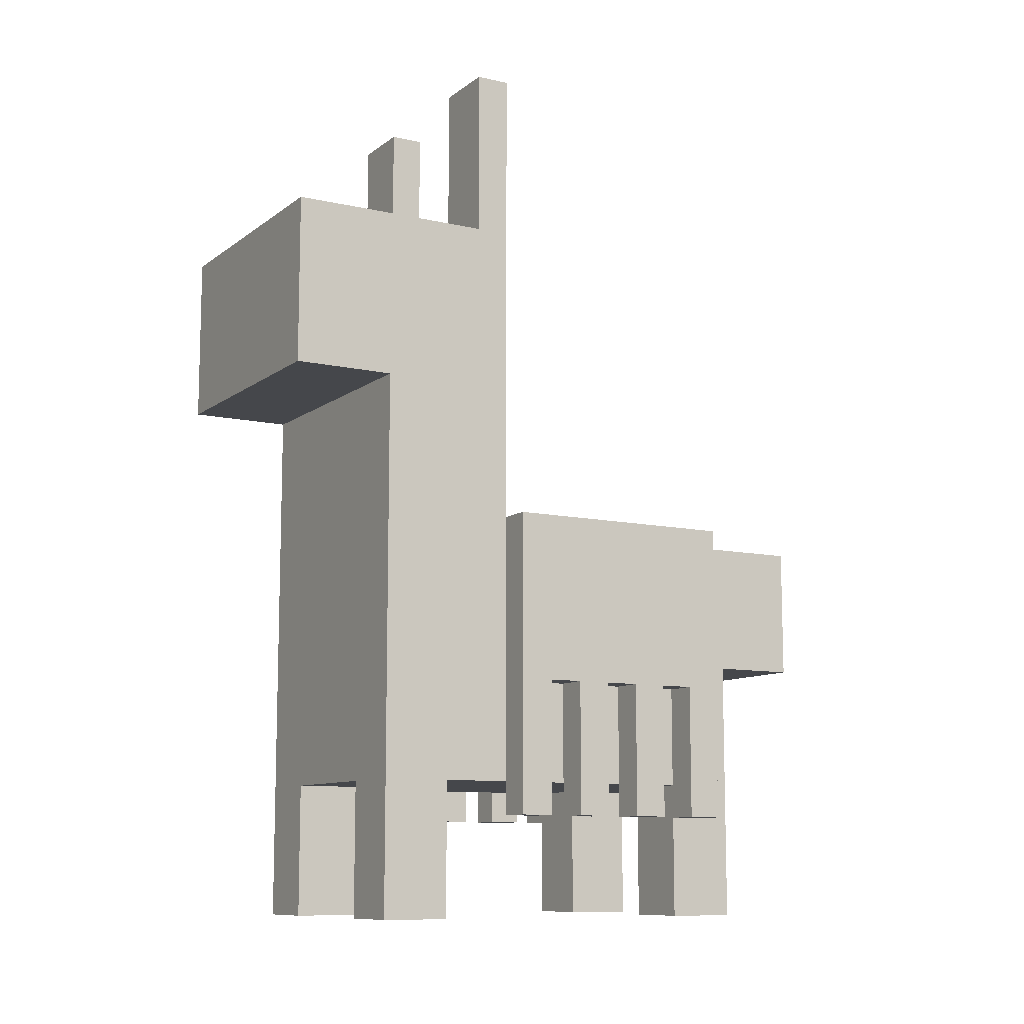
<metadata>
{"format":"obj","ext":"obj","renderer":"f3d","projection":"perspective","resolution":1024,"background":"white","views":[{"elev":-10.2,"azim":-119.9,"up":"+Y"}]}
</metadata>
<code>
g animal-10
v -5 3 4.5
v -5 3 3.5
v -5 3 2.5
v -5 3 1.5
v -5 3 0.5
v -5 3 -0.5
v -5 3 -1.5
v -5 3 -2.5
v -5 7 3.5
v -5 7 2.5
v -5 7 1.5
v -5 7 0.5
v -5 7 -0.5
v -5 7 -1.5
v -5 8 3.5
v -5 8 -1.5
v -5 9 1.5
v -5 9 0.5
v -5 10 2.5
v -5 10 1.5
v -5 10 0.5
v -5 10 -0.5
v -5 11 2.5
v -5 11 1.5
v -5 11 0.5
v -5 11 -0.5
v -5 12 4.5
v -5 12 3.5
v -5 12 -1.5
v -5 12 -2.5
v -4 0 5.5
v -4 0 3.5
v -4 0 -4.5
v -4 0 -6.5
v -4 1 5.5
v -4 1 3.5
v -4 1 -4.5
v -4 1 -6.5
v -4 3 5.5
v -4 3 4.5
v -4 3 3.5
v -4 3 -4.5
v -4 3 -6.5
v -4 4 3.5
v -4 4 2.5
v -4 4 1.5
v -4 4 0.5
v -4 4 -0.5
v -4 4 -1.5
v -4 4 -2.5
v -4 4 -4.5
v -4 5 5.5
v -4 5 4.5
v -4 5 3.5
v -4 5 2.5
v -4 5 1.5
v -4 5 0.5
v -4 5 -0.5
v -4 5 -1.5
v -4 5 -2.5
v -4 5 -6.5
v -4 7 5.5
v -4 7 4.5
v -4 7 3.5
v -4 7 2.5
v -4 7 1.5
v -4 7 0.5
v -4 7 -0.5
v -4 7 -1.5
v -4 7 -2.5
v -4 7 -6.5
v -4 9 5.5
v -4 9 4.5
v -4 9 -2.5
v -4 9 -6.5
v -4 11 5.5
v -4 11 4.5
v -4 11 -2.5
v -4 11 -6.5
v -4 12 -2.5
v -4 13 -2.5
v -4 13 -6.5
v -4 15 -2.5
v -4 15 -6.5
v -4 16 -6.5
v -4 16 -9.5
v -4 17 -2.5
v -4 17 -9.5
v -4 18 -4.5
v -4 18 -6.5
v -4 19 -2.5
v -4 19 -4.5
v -4 19 -5.5
v -4 19 -6.5
v -4 19 -9.5
v -4 20 -4.5
v -4 20 -5.5
v -4 20 -6.5
v -4 21 -3.5
v -4 21 -9.5
v -4 24 -2.5
v -4 24 -3.5
v -4 26 -2.5
v -4 26 -3.5
v -2 8 9.5
v -2 8 5.5
v -2 9 9.5
v -2 9 5.5
v -2 11 5.5
v -2 12 9.5
v -2 12 5.5
v 2 0 5.5
v 2 0 3.5
v 2 0 -4.5
v 2 0 -6.5
v 2 1 5.5
v 2 1 3.5
v 2 1 -4.5
v 2 1 -6.5
v 2 3 5.5
v 2 3 4.5
v 2 3 3.5
v 2 3 -4.5
v 2 3 -6.5
v 2 4 5.5
v 2 4 4.5
v 2 4 3.5
v 2 4 -4.5
v 2 4 -6.5
v 2 21 -2.5
v 2 21 -3.5
v 2 24 -2.5
v 2 24 -3.5
v 2 26 -2.5
v 2 26 -3.5
v 4 3 2.5
v 4 3 1.5
v 4 3 0.5
v 4 3 -0.5
v 4 3 -1.5
v 4 3 -2.5
v 4 4 2.5
v 4 4 1.5
v 4 4 0.5
v 4 4 -0.5
v 4 4 -1.5
v 4 4 -2.5
v -4 3 2.5
v -4 3 1.5
v -4 3 0.5
v -4 3 -0.5
v -4 3 -1.5
v -4 3 -2.5
v -4 4 2.5
v -4 4 1.5
v -4 4 0.5
v -4 4 -0.5
v -4 4 -1.5
v -4 4 -2.5
v -2 0 5.5
v -2 0 3.5
v -2 0 -4.5
v -2 0 -6.5
v -2 1 5.5
v -2 1 3.5
v -2 1 -4.5
v -2 1 -6.5
v -2 3 5.5
v -2 3 3.5
v -2 3 -4.5
v -2 3 -6.5
v -2 4 5.5
v -2 4 3.5
v -2 4 -4.5
v -2 4 -6.5
v -2 21 -2.5
v -2 21 -3.5
v -2 24 -2.5
v -2 24 -3.5
v -2 26 -2.5
v -2 26 -3.5
v 2 8 9.5
v 2 8 5.5
v 2 9 9.5
v 2 9 5.5
v 2 11 5.5
v 2 12 9.5
v 2 12 5.5
v 4 0 5.5
v 4 0 3.5
v 4 0 -4.5
v 4 0 -6.5
v 4 1 5.5
v 4 1 3.5
v 4 1 -4.5
v 4 1 -6.5
v 4 3 5.5
v 4 3 4.5
v 4 3 3.5
v 4 3 -4.5
v 4 3 -6.5
v 4 4 3.5
v 4 4 2.5
v 4 4 1.5
v 4 4 0.5
v 4 4 -0.5
v 4 4 -1.5
v 4 4 -2.5
v 4 4 -4.5
v 4 5 5.5
v 4 5 4.5
v 4 5 3.5
v 4 5 2.5
v 4 5 1.5
v 4 5 0.5
v 4 5 -0.5
v 4 5 -1.5
v 4 5 -2.5
v 4 5 -6.5
v 4 7 5.5
v 4 7 4.5
v 4 7 3.5
v 4 7 2.5
v 4 7 1.5
v 4 7 0.5
v 4 7 -0.5
v 4 7 -1.5
v 4 7 -2.5
v 4 7 -6.5
v 4 9 5.5
v 4 9 4.5
v 4 9 -2.5
v 4 9 -6.5
v 4 11 5.5
v 4 11 4.5
v 4 11 -2.5
v 4 11 -6.5
v 4 12 -2.5
v 4 13 -2.5
v 4 13 -6.5
v 4 15 -2.5
v 4 15 -6.5
v 4 16 -6.5
v 4 16 -9.5
v 4 17 -2.5
v 4 17 -9.5
v 4 18 -4.5
v 4 18 -6.5
v 4 19 -2.5
v 4 19 -4.5
v 4 19 -5.5
v 4 19 -6.5
v 4 19 -9.5
v 4 20 -4.5
v 4 20 -5.5
v 4 20 -6.5
v 4 21 -3.5
v 4 21 -9.5
v 4 24 -2.5
v 4 24 -3.5
v 4 26 -2.5
v 4 26 -3.5
v 5 3 4.5
v 5 3 3.5
v 5 3 2.5
v 5 3 1.5
v 5 3 0.5
v 5 3 -0.5
v 5 3 -1.5
v 5 3 -2.5
v 5 7 3.5
v 5 7 2.5
v 5 7 1.5
v 5 7 0.5
v 5 7 -0.5
v 5 7 -1.5
v 5 8 3.5
v 5 8 -1.5
v 5 9 1.5
v 5 9 0.5
v 5 10 2.5
v 5 10 1.5
v 5 10 0.5
v 5 10 -0.5
v 5 11 2.5
v 5 11 1.5
v 5 11 0.5
v 5 11 -0.5
v 5 12 4.5
v 5 12 3.5
v 5 12 -1.5
v 5 12 -2.5
v -2 8 9.5
v -2 9 9.5
v -2 12 9.5
v 2 8 9.5
v 2 9 9.5
v 2 12 9.5
v -4 0 5.5
v -4 1 5.5
v -4 3 5.5
v -4 5 5.5
v -4 7 5.5
v -4 9 5.5
v -4 11 5.5
v -2 0 5.5
v -2 1 5.5
v -2 3 5.5
v -2 4 5.5
v -2 8 5.5
v -2 9 5.5
v -2 11 5.5
v 2 0 5.5
v 2 1 5.5
v 2 3 5.5
v 2 4 5.5
v 2 8 5.5
v 2 9 5.5
v 2 11 5.5
v 4 0 5.5
v 4 1 5.5
v 4 3 5.5
v 4 5 5.5
v 4 7 5.5
v 4 9 5.5
v 4 11 5.5
v -5 3 4.5
v -5 12 4.5
v -4 3 4.5
v -4 5 4.5
v -4 7 4.5
v -4 9 4.5
v -4 11 4.5
v 4 3 4.5
v 4 5 4.5
v 4 7 4.5
v 4 9 4.5
v 4 11 4.5
v 5 3 4.5
v 5 12 4.5
v -5 3 2.5
v -5 7 2.5
v -4 3 2.5
v -4 4 2.5
v -4 5 2.5
v -4 7 2.5
v 4 3 2.5
v 4 4 2.5
v 4 5 2.5
v 4 7 2.5
v 5 3 2.5
v 5 7 2.5
v -5 3 0.5
v -5 7 0.5
v -4 3 0.5
v -4 4 0.5
v -4 5 0.5
v -4 7 0.5
v 4 3 0.5
v 4 4 0.5
v 4 5 0.5
v 4 7 0.5
v 5 3 0.5
v 5 7 0.5
v -5 3 -1.5
v -5 7 -1.5
v -4 3 -1.5
v -4 4 -1.5
v -4 5 -1.5
v -4 7 -1.5
v 4 3 -1.5
v 4 4 -1.5
v 4 5 -1.5
v 4 7 -1.5
v 5 3 -1.5
v 5 7 -1.5
v -4 12 -2.5
v -4 13 -2.5
v -4 15 -2.5
v -4 17 -2.5
v -4 19 -2.5
v -4 24 -2.5
v -4 26 -2.5
v -2 21 -2.5
v -2 24 -2.5
v -2 26 -2.5
v 2 21 -2.5
v 2 24 -2.5
v 2 26 -2.5
v 4 12 -2.5
v 4 13 -2.5
v 4 15 -2.5
v 4 17 -2.5
v 4 19 -2.5
v 4 24 -2.5
v 4 26 -2.5
v -4 0 -4.5
v -4 1 -4.5
v -4 3 -4.5
v -4 4 -4.5
v -2 0 -4.5
v -2 1 -4.5
v -2 3 -4.5
v -2 4 -4.5
v 2 0 -4.5
v 2 1 -4.5
v 2 3 -4.5
v 2 4 -4.5
v 4 0 -4.5
v 4 1 -4.5
v 4 3 -4.5
v 4 4 -4.5
v -2 11 5.5
v -2 12 5.5
v 2 11 5.5
v 2 12 5.5
v -5 3 3.5
v -5 7 3.5
v -4 0 3.5
v -4 1 3.5
v -4 3 3.5
v -4 4 3.5
v -4 5 3.5
v -4 7 3.5
v -2 0 3.5
v -2 1 3.5
v -2 3 3.5
v -2 4 3.5
v 2 0 3.5
v 2 1 3.5
v 2 3 3.5
v 2 4 3.5
v 3 3 3.5
v 3 4 3.5
v 4 0 3.5
v 4 1 3.5
v 4 3 3.5
v 4 4 3.5
v 4 5 3.5
v 4 7 3.5
v 5 3 3.5
v 5 7 3.5
v -5 3 1.5
v -5 7 1.5
v -4 3 1.5
v -4 4 1.5
v -4 5 1.5
v -4 7 1.5
v 4 3 1.5
v 4 4 1.5
v 4 5 1.5
v 4 7 1.5
v 5 3 1.5
v 5 7 1.5
v -5 3 -0.5
v -5 7 -0.5
v -4 3 -0.5
v -4 4 -0.5
v -4 5 -0.5
v -4 7 -0.5
v 4 3 -0.5
v 4 4 -0.5
v 4 5 -0.5
v 4 7 -0.5
v 5 3 -0.5
v 5 7 -0.5
v -5 3 -2.5
v -5 12 -2.5
v -4 3 -2.5
v -4 4 -2.5
v -4 5 -2.5
v -4 7 -2.5
v -4 9 -2.5
v -4 11 -2.5
v -4 12 -2.5
v 4 3 -2.5
v 4 4 -2.5
v 4 5 -2.5
v 4 7 -2.5
v 4 9 -2.5
v 4 11 -2.5
v 4 12 -2.5
v 5 3 -2.5
v 5 12 -2.5
v -4 21 -3.5
v -4 24 -3.5
v -4 26 -3.5
v -2 21 -3.5
v -2 24 -3.5
v -2 26 -3.5
v 2 21 -3.5
v 2 24 -3.5
v 2 26 -3.5
v 4 21 -3.5
v 4 24 -3.5
v 4 26 -3.5
v -4 0 -6.5
v -4 1 -6.5
v -4 3 -6.5
v -4 5 -6.5
v -4 7 -6.5
v -4 9 -6.5
v -4 11 -6.5
v -4 13 -6.5
v -4 15 -6.5
v -4 16 -6.5
v -2 0 -6.5
v -2 1 -6.5
v -2 3 -6.5
v -2 4 -6.5
v 2 0 -6.5
v 2 1 -6.5
v 2 3 -6.5
v 2 4 -6.5
v 4 0 -6.5
v 4 1 -6.5
v 4 3 -6.5
v 4 5 -6.5
v 4 7 -6.5
v 4 9 -6.5
v 4 11 -6.5
v 4 13 -6.5
v 4 15 -6.5
v 4 16 -6.5
v -4 16 -9.5
v -4 17 -9.5
v -4 19 -9.5
v -4 21 -9.5
v -3 17 -9.5
v -3 19 -9.5
v -3 20 -9.5
v -1 17 -9.5
v -1 19 -9.5
v -1 20 -9.5
v 1 17 -9.5
v 1 19 -9.5
v 1 20 -9.5
v 3 17 -9.5
v 3 19 -9.5
v 3 20 -9.5
v 4 16 -9.5
v 4 17 -9.5
v 4 19 -9.5
v 4 21 -9.5
v -4 0 5.5
v -2 0 5.5
v 2 0 5.5
v 4 0 5.5
v -4 0 3.5
v -2 0 3.5
v 2 0 3.5
v 4 0 3.5
v -4 0 -4.5
v -2 0 -4.5
v 2 0 -4.5
v 4 0 -4.5
v -4 0 -6.5
v -2 0 -6.5
v 2 0 -6.5
v 4 0 -6.5
v -5 3 4.5
v -4 3 4.5
v 4 3 4.5
v 5 3 4.5
v -5 3 3.5
v -4 3 3.5
v 4 3 3.5
v 5 3 3.5
v -5 3 2.5
v -4 3 2.5
v 4 3 2.5
v 5 3 2.5
v -5 3 1.5
v -4 3 1.5
v 4 3 1.5
v 5 3 1.5
v -5 3 0.5
v -4 3 0.5
v 4 3 0.5
v 5 3 0.5
v -5 3 -0.5
v -4 3 -0.5
v 4 3 -0.5
v 5 3 -0.5
v -5 3 -1.5
v -4 3 -1.5
v 4 3 -1.5
v 5 3 -1.5
v -5 3 -2.5
v -4 3 -2.5
v 4 3 -2.5
v 5 3 -2.5
v -2 4 5.5
v 2 4 5.5
v 2 4 4.5
v -4 4 3.5
v -2 4 3.5
v 2 4 3.5
v 3 4 3.5
v 4 4 3.5
v -4 4 2.5
v 4 4 2.5
v -4 4 1.5
v 4 4 1.5
v -4 4 0.5
v 4 4 0.5
v -4 4 -0.5
v 4 4 -0.5
v -4 4 -1.5
v 4 4 -1.5
v -4 4 -2.5
v 4 4 -2.5
v -4 4 -4.5
v -2 4 -4.5
v 2 4 -4.5
v 4 4 -4.5
v -2 4 -6.5
v 2 4 -6.5
v -5 7 3.5
v -4 7 3.5
v 4 7 3.5
v 5 7 3.5
v -5 7 2.5
v -4 7 2.5
v 4 7 2.5
v 5 7 2.5
v -5 7 1.5
v -4 7 1.5
v 4 7 1.5
v 5 7 1.5
v -5 7 0.5
v -4 7 0.5
v 4 7 0.5
v 5 7 0.5
v -5 7 -0.5
v -4 7 -0.5
v 4 7 -0.5
v 5 7 -0.5
v -5 7 -1.5
v -4 7 -1.5
v 4 7 -1.5
v 5 7 -1.5
v -2 8 9.5
v 2 8 9.5
v -2 8 5.5
v 2 8 5.5
v -4 16 -6.5
v 4 16 -6.5
v -4 16 -9.5
v 4 16 -9.5
v -4 11 5.5
v -2 11 5.5
v 2 11 5.5
v 4 11 5.5
v -4 11 4.5
v 4 11 4.5
v -2 12 9.5
v 2 12 9.5
v -2 12 5.5
v 2 12 5.5
v -5 12 4.5
v 5 12 4.5
v -5 12 3.5
v 5 12 3.5
v -3 12 2.5
v -2 12 2.5
v -1 12 2.5
v 1 12 2.5
v 2 12 2.5
v 3 12 2.5
v -4 12 1.5
v -3 12 1.5
v -2 12 1.5
v -1 12 1.5
v 1 12 1.5
v 2 12 1.5
v 3 12 1.5
v 4 12 1.5
v -4 12 0.5
v -3 12 0.5
v -2 12 0.5
v -1 12 0.5
v 1 12 0.5
v 2 12 0.5
v 3 12 0.5
v 4 12 0.5
v -3 12 -0.5
v -2 12 -0.5
v -1 12 -0.5
v 1 12 -0.5
v 2 12 -0.5
v 3 12 -0.5
v -5 12 -1.5
v 5 12 -1.5
v -5 12 -2.5
v -4 12 -2.5
v 4 12 -2.5
v 5 12 -2.5
v -2 21 -2.5
v 2 21 -2.5
v -4 21 -3.5
v -2 21 -3.5
v 2 21 -3.5
v 4 21 -3.5
v -4 21 -9.5
v 4 21 -9.5
v -4 26 -2.5
v -2 26 -2.5
v 2 26 -2.5
v 4 26 -2.5
v -4 26 -3.5
v -2 26 -3.5
v 2 26 -3.5
v 4 26 -3.5
f 9 2 1
f 10 4 3
f 11 4 10
f 12 6 5
f 13 6 12
f 14 8 7
f 15 13 12
f 15 14 13
f 15 9 1
f 15 11 10
f 15 12 11
f 15 10 9
f 16 8 14
f 16 14 15
f 17 16 15
f 18 16 17
f 19 17 15
f 20 18 17
f 20 17 19
f 21 16 18
f 21 18 20
f 22 16 21
f 23 20 19
f 23 19 15
f 24 21 20
f 24 20 23
f 25 22 21
f 25 21 24
f 26 16 22
f 26 22 25
f 27 15 1
f 28 25 24
f 28 15 27
f 28 24 23
f 28 26 25
f 28 23 15
f 29 16 26
f 29 26 28
f 29 8 16
f 30 8 29
f 35 32 31
f 36 32 35
f 37 34 33
f 38 34 37
f 39 36 35
f 40 36 39
f 41 36 40
f 42 38 37
f 43 38 42
f 51 43 42
f 52 40 39
f 53 40 52
f 54 45 44
f 55 45 54
f 56 47 46
f 57 47 56
f 58 49 48
f 59 49 58
f 60 51 50
f 61 43 51
f 61 51 60
f 62 53 52
f 63 53 62
f 64 55 54
f 65 55 64
f 66 57 56
f 67 57 66
f 68 59 58
f 69 59 68
f 70 61 60
f 71 61 70
f 72 63 62
f 73 63 72
f 74 71 70
f 75 71 74
f 76 73 72
f 77 73 76
f 78 75 74
f 79 75 78
f 80 79 78
f 81 79 80
f 82 79 81
f 83 82 81
f 84 82 83
f 85 84 83
f 87 85 83
f 87 86 85
f 88 86 87
f 89 88 87
f 90 88 89
f 91 89 87
f 92 90 89
f 92 89 91
f 93 90 92
f 94 88 90
f 94 90 93
f 95 88 94
f 96 93 92
f 96 92 91
f 97 94 93
f 97 93 96
f 98 95 94
f 98 94 97
f 99 97 96
f 99 96 91
f 99 98 97
f 100 95 98
f 100 98 99
f 101 99 91
f 102 99 101
f 103 102 101
f 104 102 103
f 107 106 105
f 108 106 107
f 109 108 107
f 110 109 107
f 111 109 110
f 116 113 112
f 117 113 116
f 118 115 114
f 119 115 118
f 120 117 116
f 121 117 120
f 122 117 121
f 123 119 118
f 124 119 123
f 125 121 120
f 126 122 121
f 126 121 125
f 127 122 126
f 128 124 123
f 129 124 128
f 132 131 130
f 133 131 132
f 134 133 132
f 135 133 134
f 142 137 136
f 143 137 142
f 144 139 138
f 145 139 144
f 146 141 140
f 147 141 146
f 148 149 154
f 154 149 155
f 150 151 156
f 156 151 157
f 152 153 158
f 158 153 159
f 160 161 164
f 164 161 165
f 162 163 166
f 166 163 167
f 164 165 168
f 168 165 169
f 166 167 170
f 170 167 171
f 168 169 172
f 172 169 173
f 170 171 174
f 174 171 175
f 176 177 178
f 178 177 179
f 178 179 180
f 180 179 181
f 182 183 184
f 184 183 185
f 184 185 186
f 184 186 187
f 187 186 188
f 189 190 193
f 193 190 194
f 191 192 195
f 195 192 196
f 193 194 197
f 197 194 198
f 198 194 199
f 195 196 200
f 200 196 201
f 200 201 209
f 197 198 210
f 210 198 211
f 202 203 212
f 212 203 213
f 204 205 214
f 214 205 215
f 206 207 216
f 216 207 217
f 208 209 218
f 209 201 219
f 218 209 219
f 210 211 220
f 220 211 221
f 212 213 222
f 222 213 223
f 214 215 224
f 224 215 225
f 216 217 226
f 226 217 227
f 218 219 228
f 228 219 229
f 220 221 230
f 230 221 231
f 228 229 232
f 232 229 233
f 230 231 234
f 234 231 235
f 232 233 236
f 236 233 237
f 236 237 238
f 238 237 239
f 239 237 240
f 239 240 241
f 241 240 242
f 241 242 243
f 241 243 245
f 243 244 245
f 245 244 246
f 245 246 247
f 247 246 248
f 245 247 249
f 247 248 250
f 249 247 250
f 250 248 251
f 248 246 252
f 251 248 252
f 252 246 253
f 250 251 254
f 249 250 254
f 251 252 255
f 254 251 255
f 252 253 256
f 255 252 256
f 254 255 257
f 249 254 257
f 255 256 257
f 256 253 258
f 257 256 258
f 249 257 259
f 259 257 260
f 259 260 261
f 261 260 262
f 263 264 271
f 265 266 272
f 272 266 273
f 267 268 274
f 274 268 275
f 269 270 276
f 274 275 277
f 275 276 277
f 263 271 277
f 272 273 277
f 273 274 277
f 271 272 277
f 276 270 278
f 277 276 278
f 277 278 279
f 279 278 280
f 277 279 281
f 279 280 282
f 281 279 282
f 280 278 283
f 282 280 283
f 283 278 284
f 281 282 285
f 277 281 285
f 282 283 286
f 285 282 286
f 283 284 287
f 286 283 287
f 284 278 288
f 287 284 288
f 263 277 289
f 286 287 290
f 289 277 290
f 285 286 290
f 287 288 290
f 277 285 290
f 288 278 291
f 290 288 291
f 278 270 291
f 291 270 292
f 296 294 293
f 297 295 294
f 297 294 296
f 298 295 297
f 306 300 299
f 307 301 300
f 307 300 306
f 308 302 301
f 308 301 307
f 309 302 308
f 310 304 303
f 311 305 304
f 311 304 310
f 312 305 311
f 316 302 309
f 317 310 303
f 320 314 313
f 321 315 314
f 321 314 320
f 322 316 315
f 322 315 321
f 323 303 302
f 323 316 322
f 323 302 316
f 324 318 317
f 324 303 323
f 324 317 303
f 325 319 318
f 325 318 324
f 326 319 325
f 329 328 327
f 330 328 329
f 331 328 330
f 332 328 331
f 333 328 332
f 338 328 333
f 339 337 336
f 339 338 337
f 339 335 334
f 339 336 335
f 340 328 338
f 340 338 339
f 343 342 341
f 344 342 343
f 345 342 344
f 346 342 345
f 351 348 347
f 351 350 349
f 351 349 348
f 352 350 351
f 355 354 353
f 356 354 355
f 357 354 356
f 358 354 357
f 363 360 359
f 363 362 361
f 363 361 360
f 364 362 363
f 367 366 365
f 368 366 367
f 369 366 368
f 370 366 369
f 375 372 371
f 375 374 373
f 375 373 372
f 376 374 375
f 384 382 381
f 385 383 382
f 385 382 384
f 386 383 385
f 387 384 381
f 390 378 377
f 391 379 378
f 391 378 390
f 392 380 379
f 392 379 391
f 393 381 380
f 393 380 392
f 394 387 381
f 394 381 393
f 394 388 387
f 395 389 388
f 395 388 394
f 396 389 395
f 401 398 397
f 402 399 398
f 402 398 401
f 403 400 399
f 403 399 402
f 404 400 403
f 409 406 405
f 410 407 406
f 410 406 409
f 411 408 407
f 411 407 410
f 412 408 411
f 413 414 415
f 415 414 416
f 417 418 421
f 421 418 422
f 422 418 423
f 423 418 424
f 419 420 425
f 420 421 426
f 425 420 426
f 421 422 427
f 426 421 427
f 427 422 428
f 430 431 433
f 431 432 433
f 433 432 434
f 429 430 435
f 430 433 436
f 435 430 436
f 433 434 437
f 436 433 437
f 437 434 438
f 437 438 441
f 439 440 441
f 438 439 441
f 441 440 442
f 443 444 445
f 445 444 446
f 446 444 447
f 447 444 448
f 449 450 453
f 451 452 453
f 450 451 453
f 453 452 454
f 455 456 457
f 457 456 458
f 458 456 459
f 459 456 460
f 461 462 465
f 463 464 465
f 462 463 465
f 465 464 466
f 467 468 469
f 469 468 470
f 470 468 471
f 471 468 472
f 472 468 473
f 473 468 474
f 474 468 475
f 476 477 483
f 481 482 483
f 480 481 483
f 479 480 483
f 478 479 483
f 477 478 483
f 483 482 484
f 485 486 488
f 486 487 489
f 488 486 489
f 489 487 490
f 491 492 494
f 492 493 495
f 494 492 495
f 495 493 496
f 497 498 507
f 498 499 508
f 507 498 508
f 499 500 509
f 508 499 509
f 509 500 510
f 510 500 514
f 511 512 515
f 512 513 516
f 515 512 516
f 513 514 517
f 516 513 517
f 500 501 518
f 517 514 518
f 514 500 518
f 501 502 519
f 518 501 519
f 502 503 520
f 519 502 520
f 503 504 521
f 520 503 521
f 504 505 522
f 521 504 522
f 505 506 523
f 522 505 523
f 523 506 524
f 525 526 529
f 526 527 529
f 527 528 530
f 529 527 530
f 530 528 531
f 525 529 532
f 529 530 532
f 530 531 532
f 532 531 533
f 531 528 534
f 533 531 534
f 532 533 535
f 525 532 535
f 533 534 536
f 535 533 536
f 534 528 537
f 536 534 537
f 535 536 538
f 525 535 538
f 536 537 538
f 538 537 539
f 537 528 540
f 539 537 540
f 525 538 541
f 538 539 542
f 541 538 542
f 539 540 543
f 542 539 543
f 540 528 544
f 543 540 544
f 549 546 545
f 550 546 549
f 551 548 547
f 552 548 551
f 557 554 553
f 558 554 557
f 559 556 555
f 560 556 559
f 565 562 561
f 566 562 565
f 567 564 563
f 568 564 567
f 573 570 569
f 574 570 573
f 575 572 571
f 576 572 575
f 581 578 577
f 582 578 581
f 583 580 579
f 584 580 583
f 589 586 585
f 590 586 589
f 591 588 587
f 592 588 591
f 595 594 593
f 597 595 593
f 598 595 597
f 601 598 597
f 601 600 599
f 601 599 598
f 601 597 596
f 602 600 601
f 603 602 601
f 604 602 603
f 605 604 603
f 606 604 605
f 607 606 605
f 608 606 607
f 609 608 607
f 610 608 609
f 611 610 609
f 612 610 611
f 613 612 611
f 614 612 613
f 615 612 614
f 616 612 615
f 617 615 614
f 618 615 617
f 623 620 619
f 624 620 623
f 625 622 621
f 626 622 625
f 631 628 627
f 632 628 631
f 633 630 629
f 634 630 633
f 639 636 635
f 640 636 639
f 641 638 637
f 642 638 641
f 645 644 643
f 646 644 645
f 649 648 647
f 650 648 649
f 651 652 655
f 653 654 655
f 652 653 655
f 655 654 656
f 657 658 659
f 659 658 660
f 661 662 663
f 663 662 664
f 663 664 665
f 665 664 666
f 666 664 667
f 667 664 668
f 668 664 669
f 669 664 670
f 663 665 671
f 665 666 672
f 671 665 672
f 666 667 673
f 672 666 673
f 667 668 674
f 673 667 674
f 668 669 675
f 674 668 675
f 669 670 676
f 675 669 676
f 670 664 677
f 676 670 677
f 677 664 678
f 663 671 679
f 671 672 679
f 672 673 680
f 679 672 680
f 673 674 681
f 680 673 681
f 674 675 682
f 681 674 682
f 675 676 683
f 682 675 683
f 676 677 684
f 683 676 684
f 677 678 685
f 684 677 685
f 678 664 686
f 685 678 686
f 679 680 687
f 680 681 687
f 681 682 688
f 687 681 688
f 682 683 689
f 688 682 689
f 683 684 690
f 689 683 690
f 684 685 691
f 690 684 691
f 685 686 692
f 691 685 692
f 679 687 693
f 689 690 693
f 691 692 693
f 687 688 693
f 690 691 693
f 688 689 693
f 663 679 693
f 692 686 694
f 693 692 694
f 686 664 694
f 693 694 695
f 695 694 696
f 696 694 697
f 697 694 698
f 699 700 702
f 702 700 703
f 701 702 705
f 703 704 705
f 702 703 705
f 705 704 706
f 707 708 711
f 711 708 712
f 709 710 713
f 713 710 714

</code>
